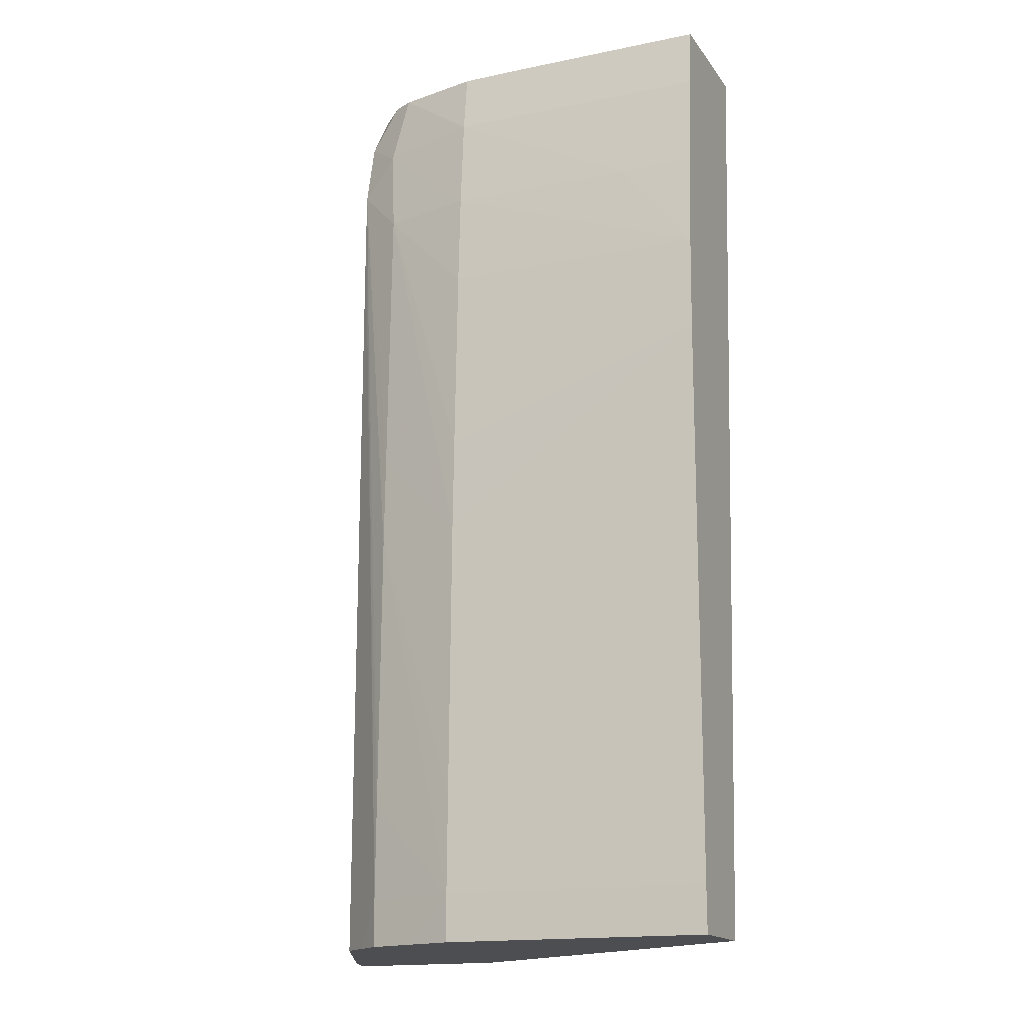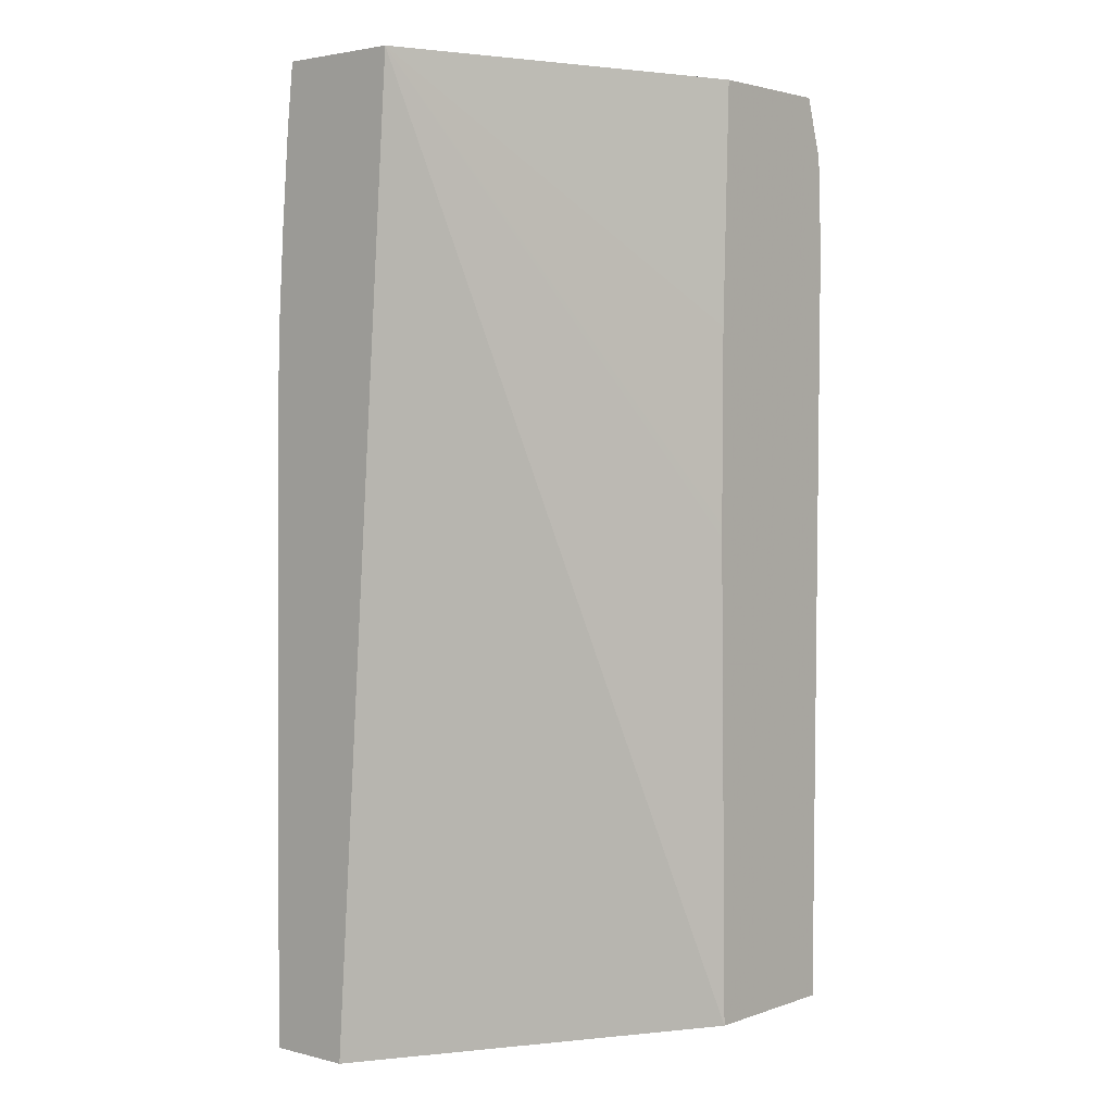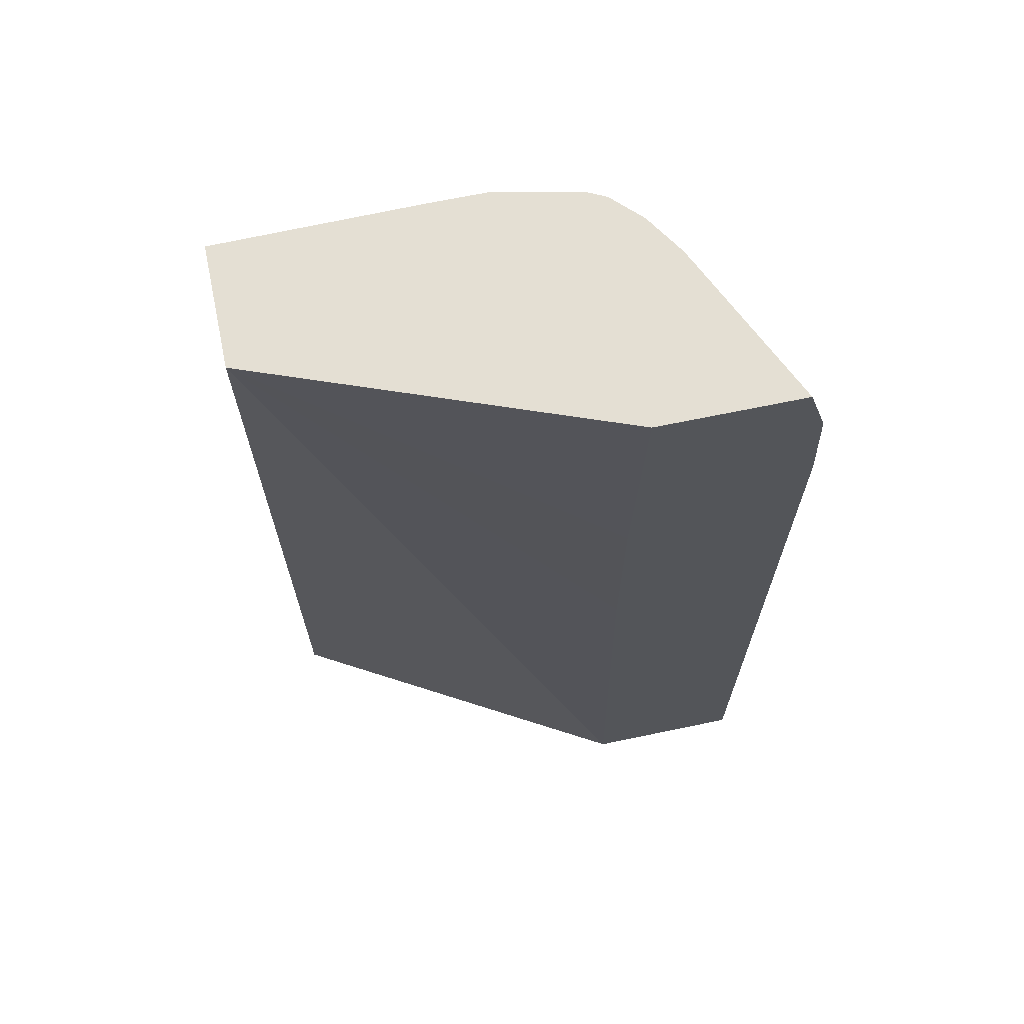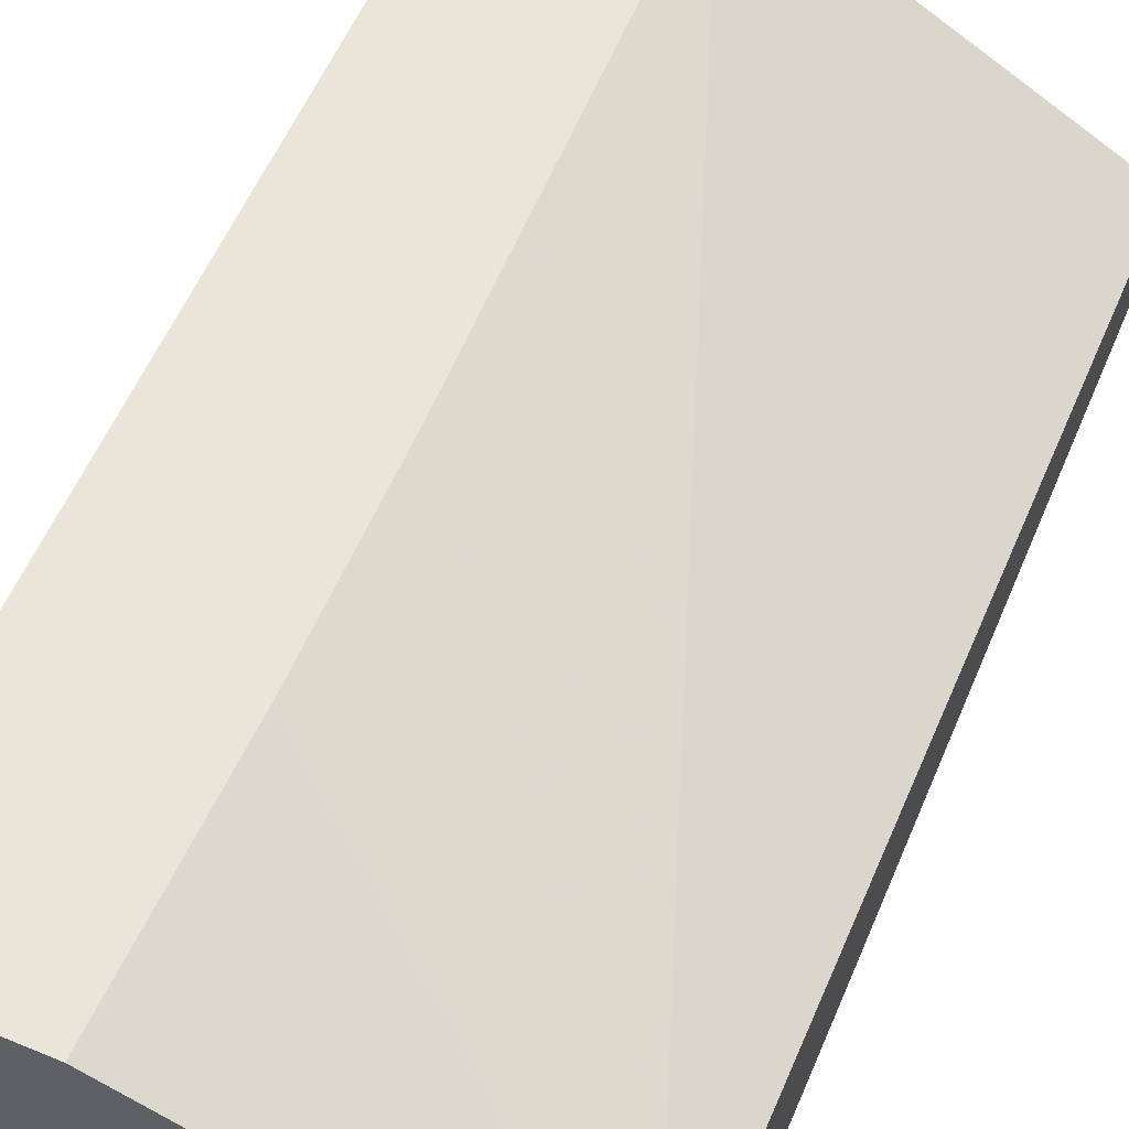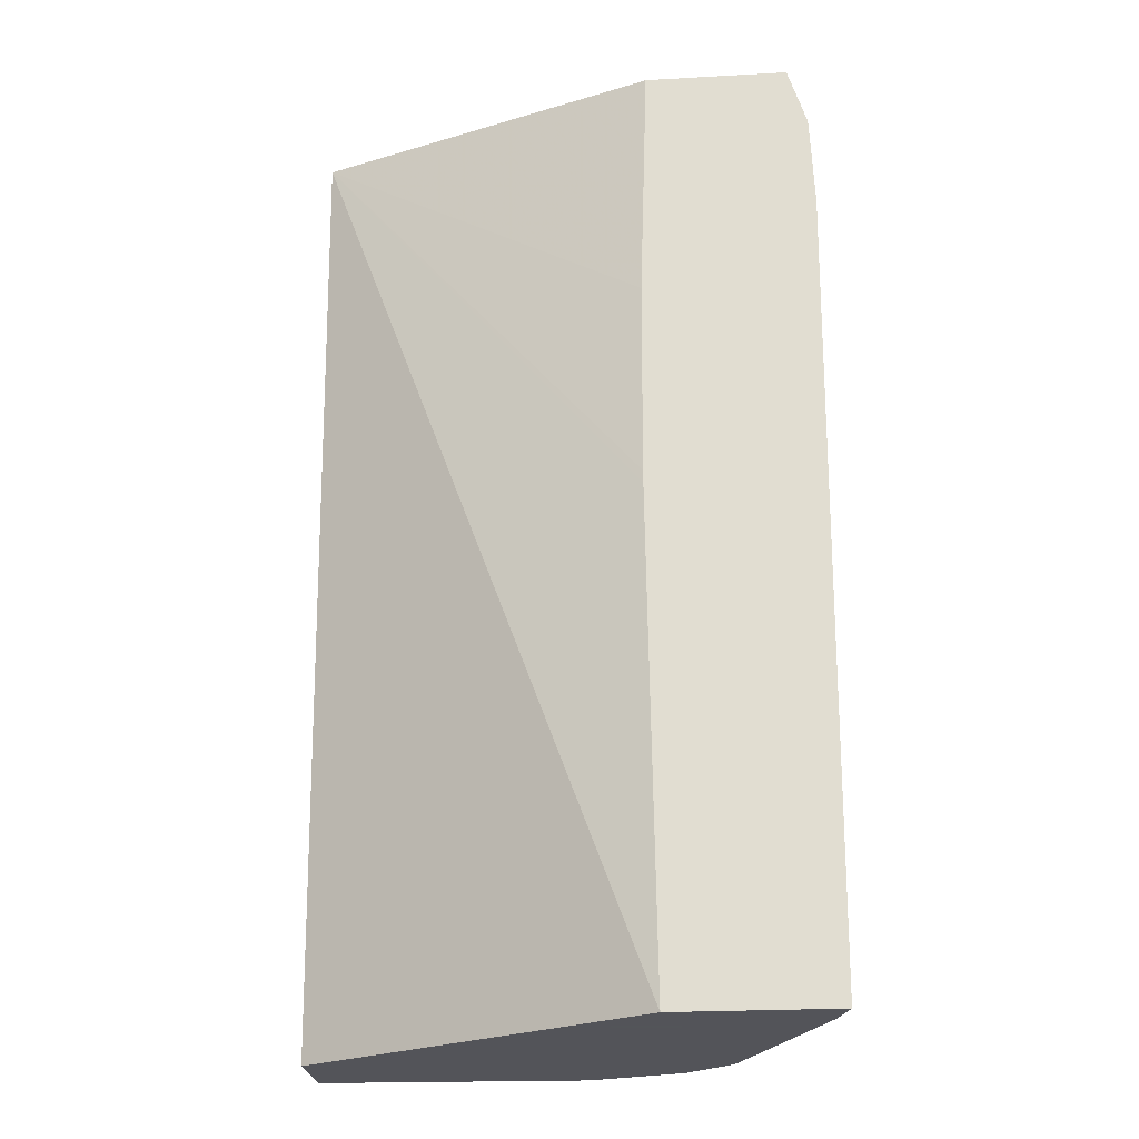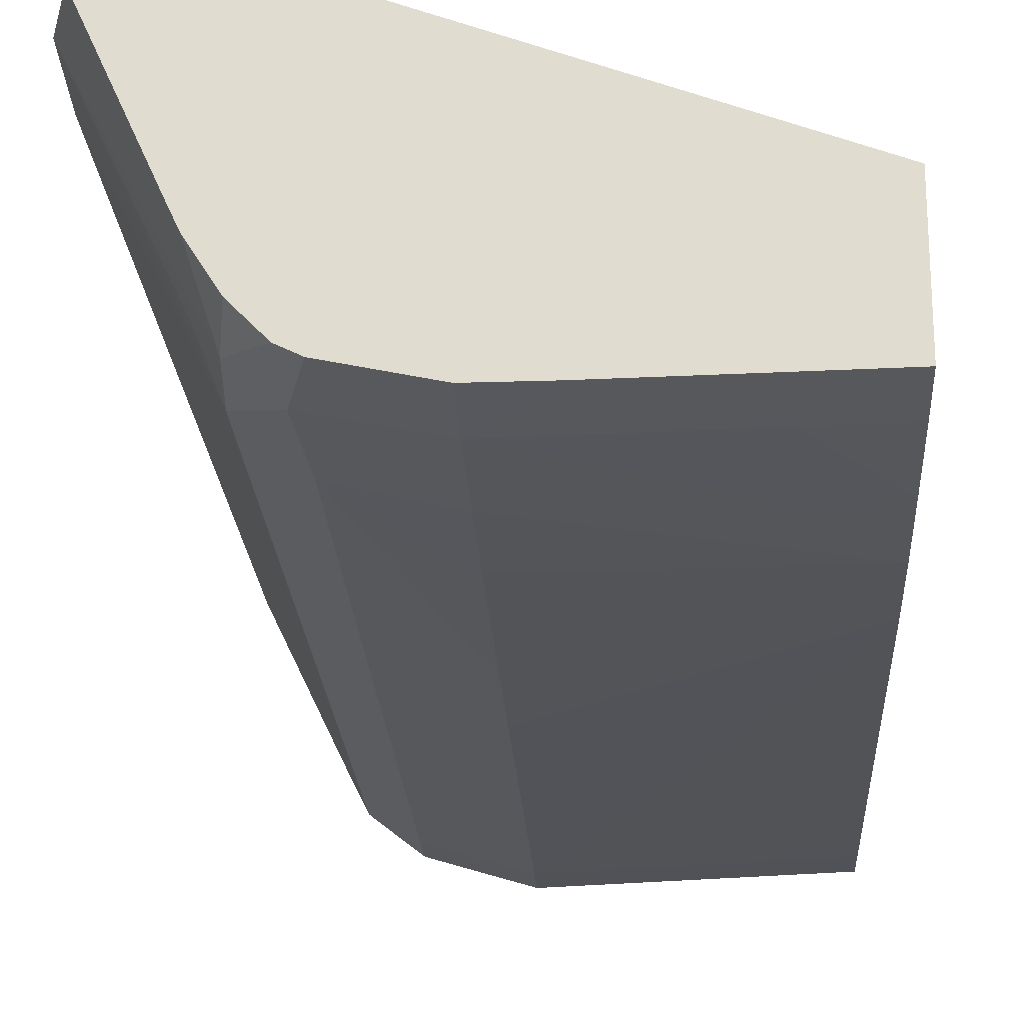
<metadata>
{"format":"obj","ext":"obj","renderer":"f3d","projection":"perspective","resolution":1024,"background":"white","views":[{"elev":-16.6,"azim":-156.4,"up":"+Y"},{"elev":2.8,"azim":-49.5,"up":"+Y"},{"elev":66.8,"azim":-11.9,"up":"+Y"},{"elev":59.1,"azim":-157.0,"up":"+Z"},{"elev":-23.9,"azim":5.3,"up":"+Y"},{"elev":-21.7,"azim":-176.8,"up":"+Z"}]}
</metadata>
<code>
v 0.3593 3.366e-05 -0.09464
v 0.3768 3.366e-05 -0.09531
v 0.3593 3.366e-05 -0.08901
v 0.3593 0.001877 -0.09464
v 0.3768 0.003107 -0.09533
v 0.3798 3.366e-05 -0.09439
v 0.3824 3.366e-05 -0.07578
v 0.3593 0.06321 -0.08458
v 0.3593 0.003107 -0.09465
v 0.3768 0.009341 -0.09523
v 0.383 0.02804 -0.09313
v 0.383 0.009341 -0.09337
v 0.383 0.003107 -0.09344
v 0.3593 0.03926 -0.09438
v 0.3593 0.04049 -0.09438
v 0.383 3.366e-05 -0.09343
v 0.393 3.366e-05 -0.07578
v 0.3819 0.03298 -0.07578
v 0.382 0.04695 -0.07578
v 0.3825 0.06321 -0.07578
v 0.3593 0.06321 -0.09282
v 0.3819 0.03382 -0.07578
v 0.3768 0.02804 -0.09491
v 0.383 0.03426 -0.09298
v 0.3861 0.05627 -0.09092
v 0.3846 3.366e-05 -0.09222
v 0.3861 0.05296 -0.09093
v 0.3768 0.03426 -0.09473
v 0.3593 0.04672 -0.09418
v 0.3927 3.366e-05 -0.07678
v 0.3935 0.05296 -0.07578
v 0.3919 0.06321 -0.07578
v 0.3643 0.05918 -0.09336
v 0.3593 0.05918 -0.09327
v 0.3603 0.06321 -0.09284
v 0.383 0.05296 -0.09251
v 0.3834 0.05868 -0.09199
v 0.3858 0.06042 -0.09055
v 0.3873 0.05868 -0.08819
v 0.3932 0.05918 -0.07578
v 0.3877 0.05296 -0.08778
v 0.3862 3.366e-05 -0.09095
v 0.3862 0.003107 -0.09095
v 0.3768 0.04672 -0.09431
v 0.3593 0.05296 -0.09378
v 0.3643 0.05296 -0.09385
v 0.3705 0.05296 -0.09394
v 0.3768 0.05296 -0.09402
v 0.3922 3.366e-05 -0.07832
v 0.3877 3.366e-05 -0.08778
v 0.3877 0.003107 -0.08778
v 0.3875 0.06321 -0.08555
v 0.3643 0.06321 -0.09291
v 0.3705 0.05918 -0.09346
v 0.3768 0.05918 -0.09355
v 0.3822 0.06321 -0.09187
v 0.3835 0.06321 -0.09125
v 0.3853 0.06321 -0.08934
v 0.387 0.06321 -0.08668
v 0.3705 0.06321 -0.09301
v 0.3728 0.06321 -0.09304
v 0.3768 0.06321 -0.09304
f 1 2 6
f 1 6 16
f 1 16 26
f 1 26 42
f 1 42 50
f 1 50 49
f 1 49 30
f 1 30 17
f 1 17 7
f 1 7 3
f 1 3 8
f 1 8 21
f 1 21 34
f 1 34 45
f 1 45 29
f 1 29 15
f 1 15 14
f 1 14 9
f 1 9 4
f 1 4 5
f 1 5 2
f 2 5 6
f 3 7 8
f 4 9 5
f 5 10 11
f 5 11 12
f 5 12 13
f 5 13 6
f 5 9 14
f 5 14 15
f 5 15 10
f 6 13 16
f 7 17 31
f 7 31 40
f 7 40 32
f 7 32 20
f 7 20 19
f 7 19 22
f 7 22 18
f 7 18 8
f 8 19 20
f 8 20 32
f 8 32 52
f 8 52 59
f 8 59 58
f 8 58 57
f 8 57 56
f 8 56 62
f 8 62 61
f 8 61 60
f 8 60 53
f 8 53 35
f 8 35 21
f 8 18 22
f 8 22 19
f 10 23 11
f 10 15 23
f 11 23 24
f 11 24 25
f 11 25 12
f 12 25 13
f 13 26 16
f 13 25 27
f 13 27 26
f 15 28 23
f 15 29 28
f 17 30 31
f 21 33 34
f 21 35 33
f 23 28 36
f 23 36 24
f 24 36 25
f 25 37 38
f 25 38 39
f 25 39 40
f 25 40 31
f 25 31 41
f 25 41 27
f 25 36 37
f 26 27 42
f 27 41 43
f 27 43 42
f 28 29 44
f 28 44 36
f 29 45 46
f 29 46 47
f 29 47 48
f 29 48 44
f 30 49 31
f 31 49 50
f 31 50 51
f 31 51 41
f 32 40 52
f 33 35 53
f 33 53 60
f 33 60 54
f 33 54 45
f 33 45 34
f 36 44 48
f 36 48 37
f 37 48 55
f 37 55 56
f 37 56 57
f 37 57 38
f 38 40 39
f 38 57 58
f 38 58 59
f 38 59 40
f 40 59 52
f 41 51 42
f 41 42 43
f 42 51 50
f 45 54 55
f 45 55 46
f 46 55 47
f 47 55 48
f 54 60 55
f 55 60 61
f 55 61 62
f 55 62 56

</code>
